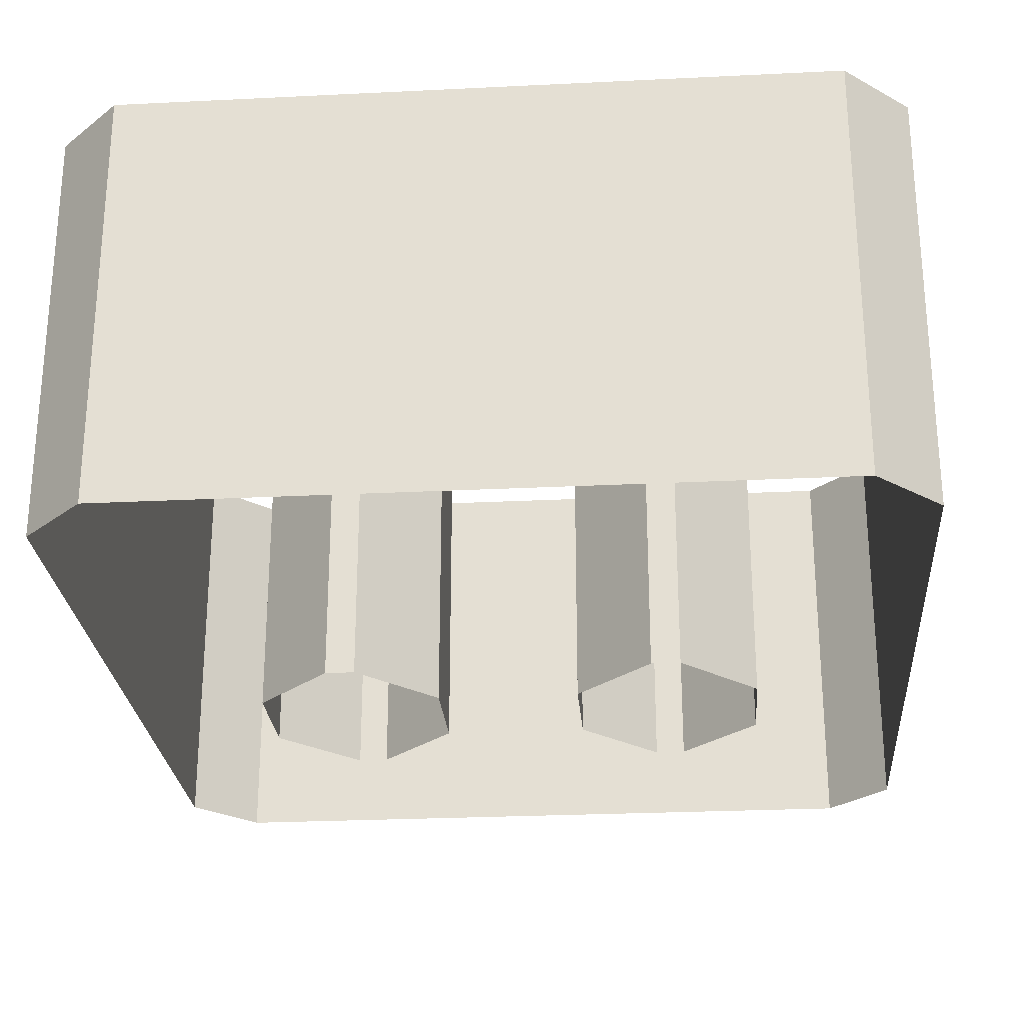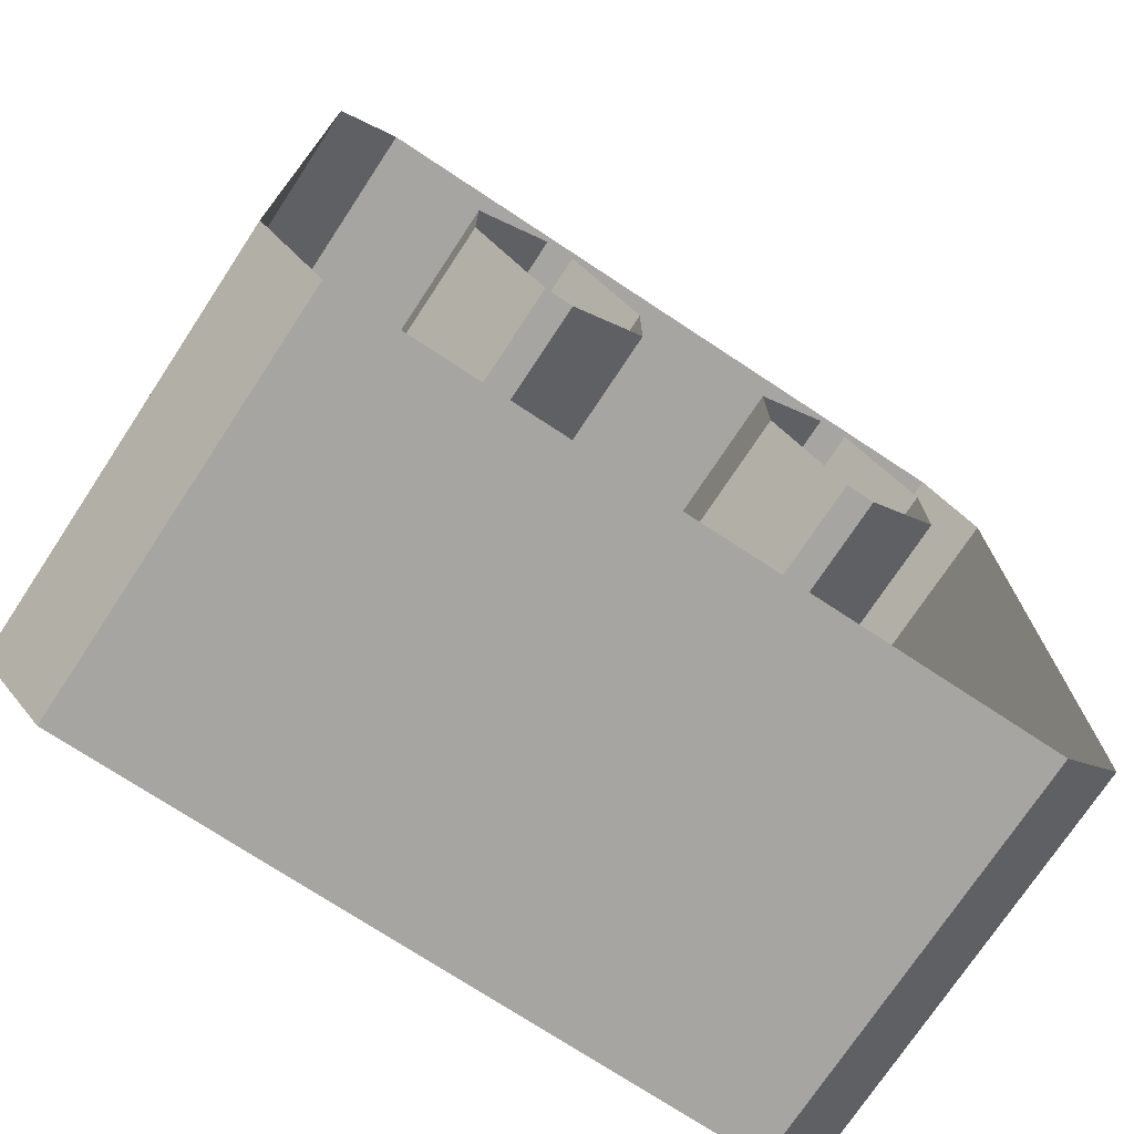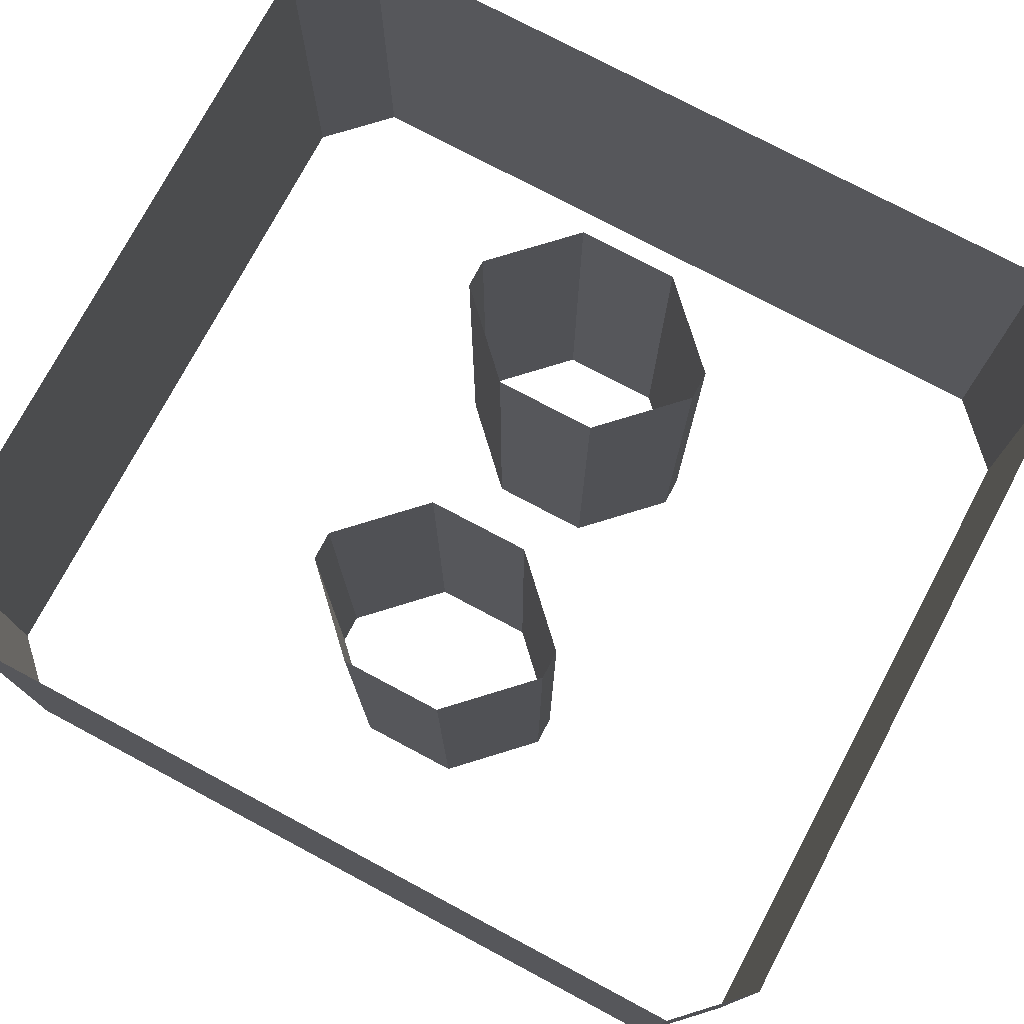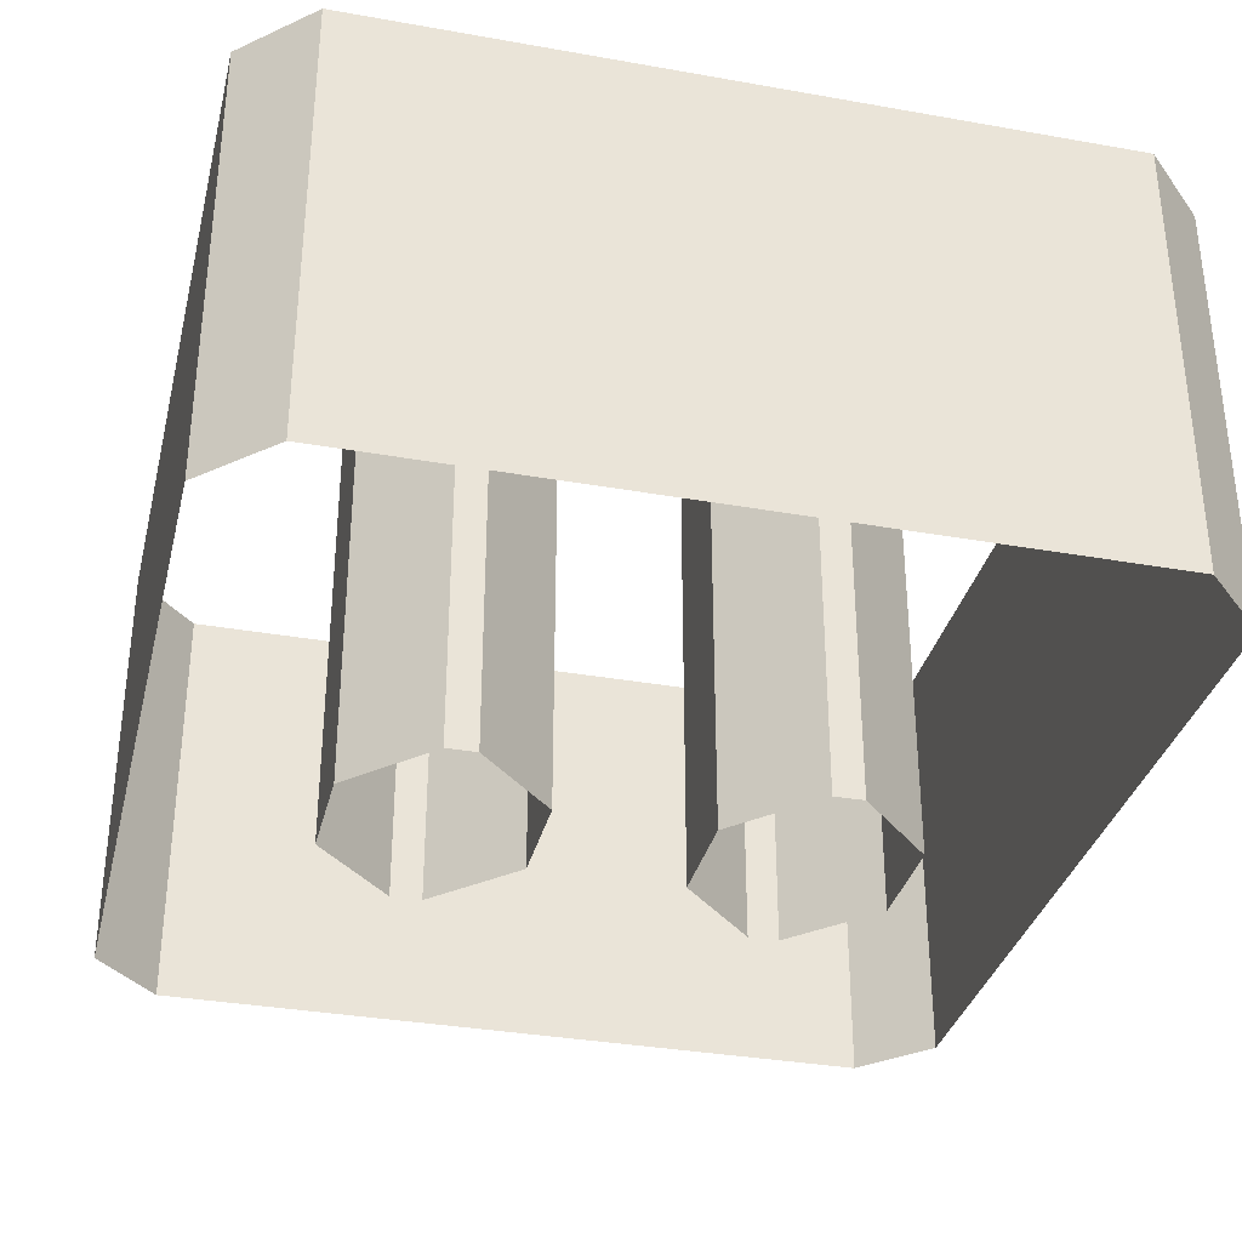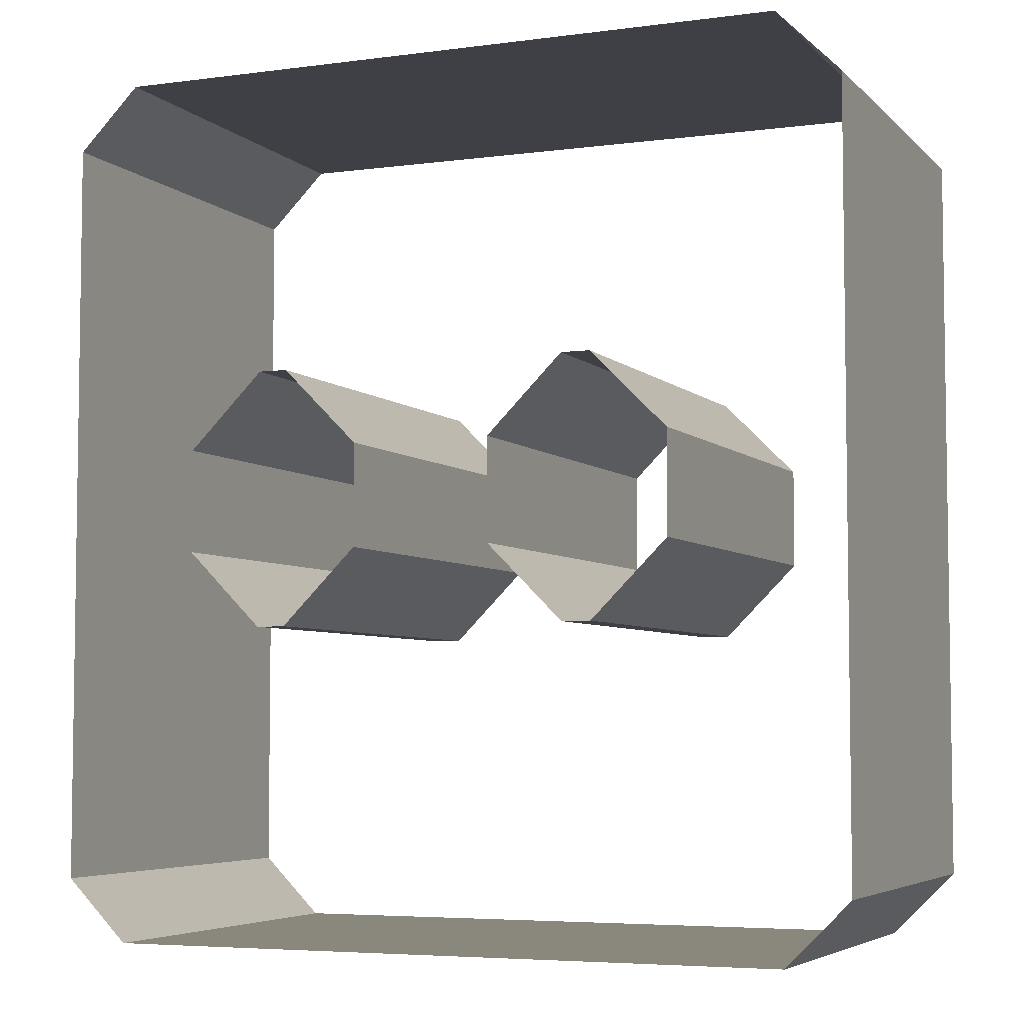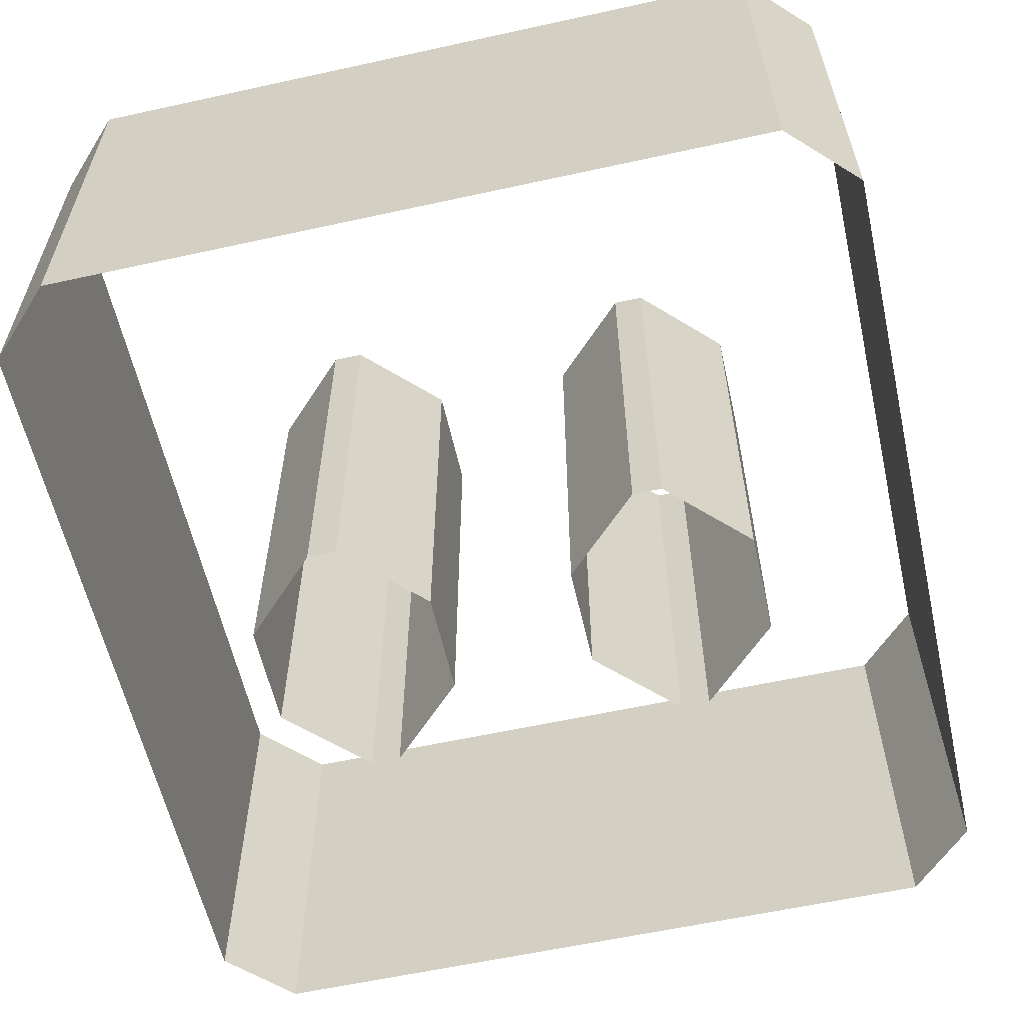
<metadata>
{"format":"obj","ext":"obj","renderer":"f3d","projection":"perspective","resolution":1024,"background":"white","views":[{"elev":-25.9,"azim":4.5,"up":"+Y"},{"elev":-73.9,"azim":-33.4,"up":"+Z"},{"elev":76.0,"azim":118.0,"up":"+Y"},{"elev":-33.9,"azim":-13.6,"up":"+Y"},{"elev":-5.2,"azim":22.6,"up":"+Z"},{"elev":-59.5,"azim":-167.3,"up":"+Y"}]}
</metadata>
<code>
g Level_09_CL
v 5.86 5.648 36.87
v 5.86 40.96 36.87
v -5.86 40.96 36.87
v -5.86 5.648 36.87
v 28.85 5.648 36.87
v 28.85 40.96 36.87
v 5.86 40.96 36.87
v 5.86 5.648 36.87
v -5.86 5.648 36.87
v -5.86 40.96 36.87
v -28.85 40.96 36.87
v -28.85 5.648 36.87
v -28.85 5.648 36.87
v -28.85 40.96 36.87
v -34.14 40.96 31.58
v -34.14 5.648 31.58
v -28.85 5.648 -36.87
v -28.85 40.96 -36.87
v -5.86 40.96 -36.87
v -5.86 5.648 -36.87
v -5.86 5.648 -36.87
v -5.86 40.96 -36.87
v 5.86 40.96 -36.87
v 5.86 5.648 -36.87
v 5.86 5.648 -36.87
v 5.86 40.96 -36.87
v 28.85 40.96 -36.87
v 28.85 5.648 -36.87
v 28.85 5.648 -36.87
v 28.85 40.96 -36.87
v 34.14 40.96 -31.58
v 34.14 5.648 -31.58
v -34.14 5.648 -31.58
v -34.14 40.96 -31.58
v -28.85 40.96 -36.87
v -28.85 5.648 -36.87
v -34.14 5.648 31.58
v -34.14 40.96 31.58
v -34.14 40.96 -31.58
v -34.14 5.648 -31.58
v 34.14 5.648 31.58
v 34.14 40.96 31.58
v 28.85 40.96 36.87
v 28.85 5.648 36.87
v 34.14 5.648 -31.58
v 34.14 40.96 -31.58
v 34.14 40.96 31.58
v 34.14 5.648 31.58
v -12.16 2.469 -10.54
v -5.86 2.469 -4.241
v -5.86 37.78 -4.241
v -12.16 37.78 -10.54
v -14.56 2.469 -10.54
v -12.16 2.469 -10.54
v -12.16 37.78 -10.54
v -14.56 37.78 -10.54
v -20.86 2.469 -4.241
v -14.56 2.469 -10.54
v -14.56 37.78 -10.54
v -20.86 37.78 -4.241
v -5.86 2.469 -4.241
v -5.86 2.469 4.241
v -5.86 37.78 4.241
v -5.86 37.78 -4.241
v -5.86 2.469 4.241
v -12.16 2.469 10.54
v -12.16 37.78 10.54
v -5.86 37.78 4.241
v -12.16 2.469 10.54
v -14.56 2.469 10.54
v -14.56 37.78 10.54
v -12.16 37.78 10.54
v -14.56 2.469 10.54
v -20.86 2.469 4.241
v -20.86 37.78 4.241
v -14.56 37.78 10.54
v -20.86 2.469 4.241
v -20.86 2.469 -4.241
v -20.86 37.78 -4.241
v -20.86 37.78 4.241
v 20.86 2.469 4.241
v 14.56 2.469 10.54
v 14.56 37.78 10.54
v 20.86 37.78 4.241
v 20.86 2.469 -4.241
v 20.86 2.469 4.241
v 20.86 37.78 4.241
v 20.86 37.78 -4.241
v 14.56 2.469 -10.54
v 20.86 2.469 -4.241
v 20.86 37.78 -4.241
v 14.56 37.78 -10.54
v 14.56 2.469 10.54
v 12.16 2.469 10.54
v 12.16 37.78 10.54
v 14.56 37.78 10.54
v 12.16 2.469 10.54
v 5.86 2.469 4.241
v 5.86 37.78 4.241
v 12.16 37.78 10.54
v 5.86 2.469 4.241
v 5.86 2.469 -4.241
v 5.86 37.78 -4.241
v 5.86 37.78 4.241
v 5.86 2.469 -4.241
v 12.16 2.469 -10.54
v 12.16 37.78 -10.54
v 5.86 37.78 -4.241
v 12.16 2.469 -10.54
v 14.56 2.469 -10.54
v 14.56 37.78 -10.54
v 12.16 37.78 -10.54
g Level_09_CL_0
f 3 2 1
f 4 3 1
f 7 6 5
f 8 7 5
f 11 10 9
f 12 11 9
f 15 14 13
f 16 15 13
f 19 18 17
f 20 19 17
f 23 22 21
f 24 23 21
f 27 26 25
f 28 27 25
f 31 30 29
f 32 31 29
f 35 34 33
f 36 35 33
f 39 38 37
f 40 39 37
f 43 42 41
f 44 43 41
f 47 46 45
f 48 47 45
f 51 50 49
f 52 51 49
f 55 54 53
f 56 55 53
f 59 58 57
f 60 59 57
f 63 62 61
f 64 63 61
f 67 66 65
f 68 67 65
f 71 70 69
f 72 71 69
f 75 74 73
f 76 75 73
f 79 78 77
f 80 79 77
f 83 82 81
f 84 83 81
f 87 86 85
f 88 87 85
f 91 90 89
f 92 91 89
f 95 94 93
f 96 95 93
f 99 98 97
f 100 99 97
f 103 102 101
f 104 103 101
f 107 106 105
f 108 107 105
f 111 110 109
f 112 111 109

</code>
